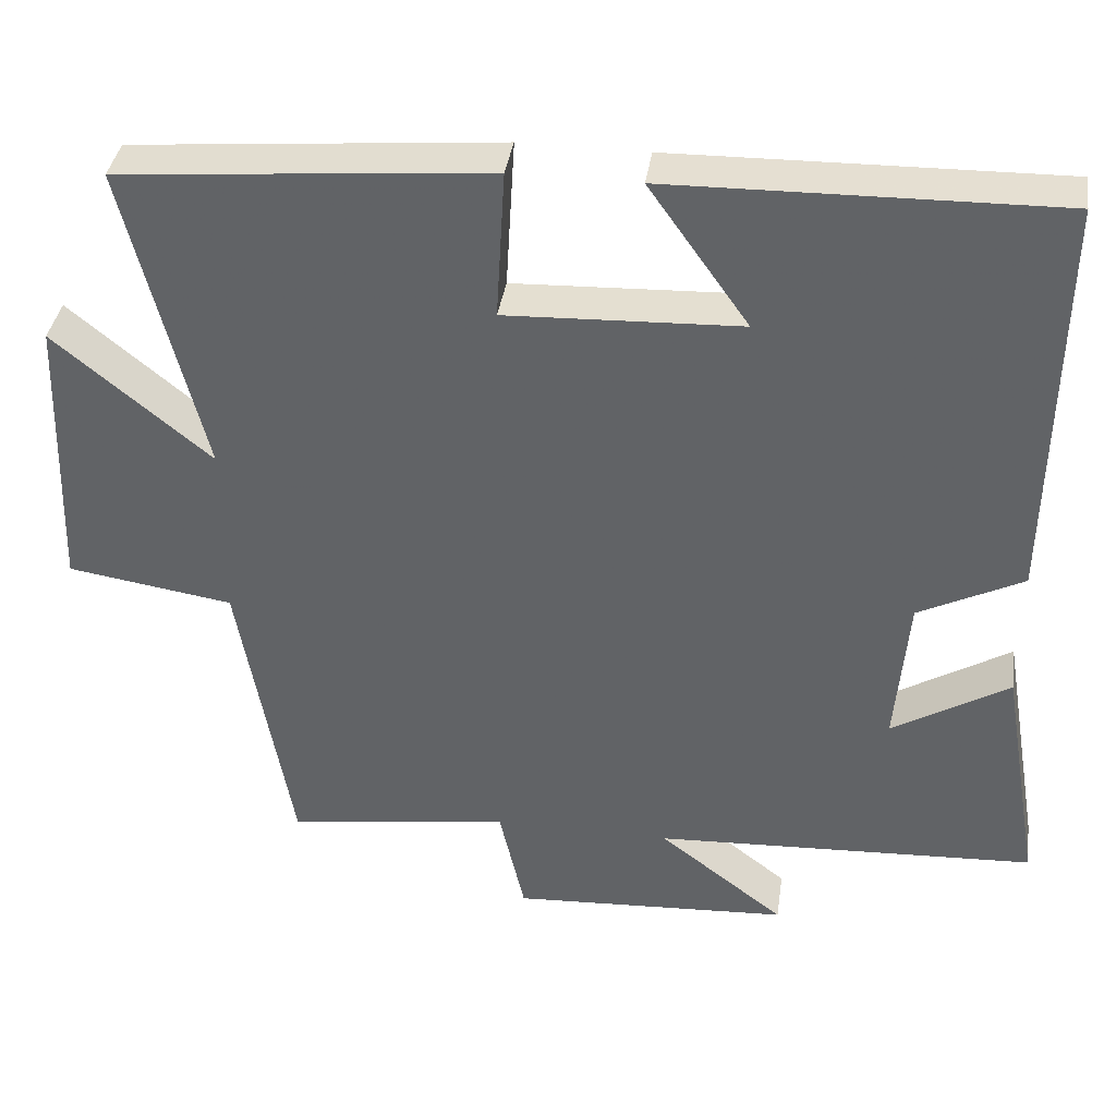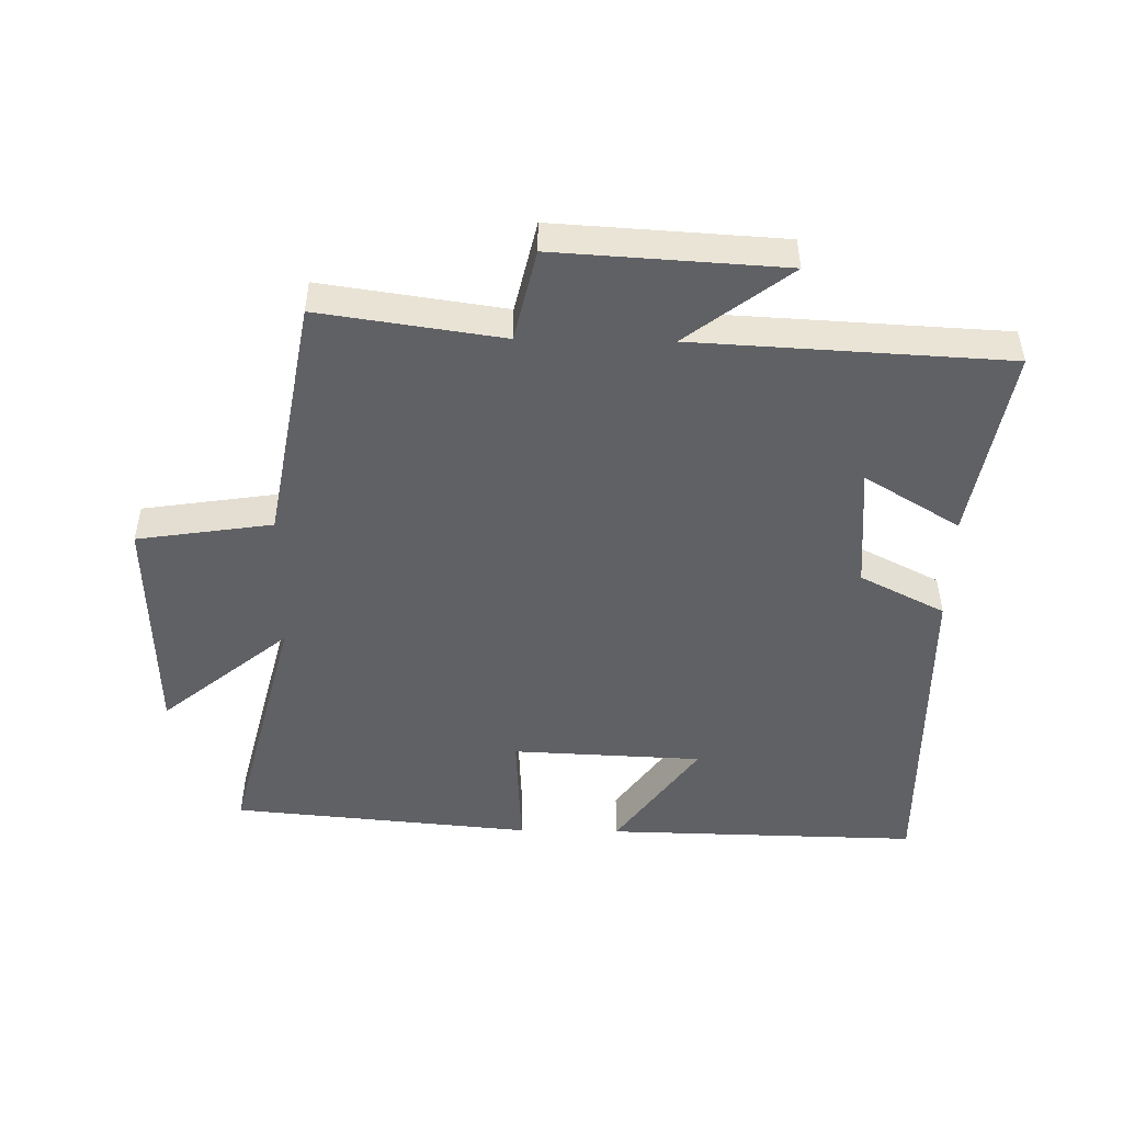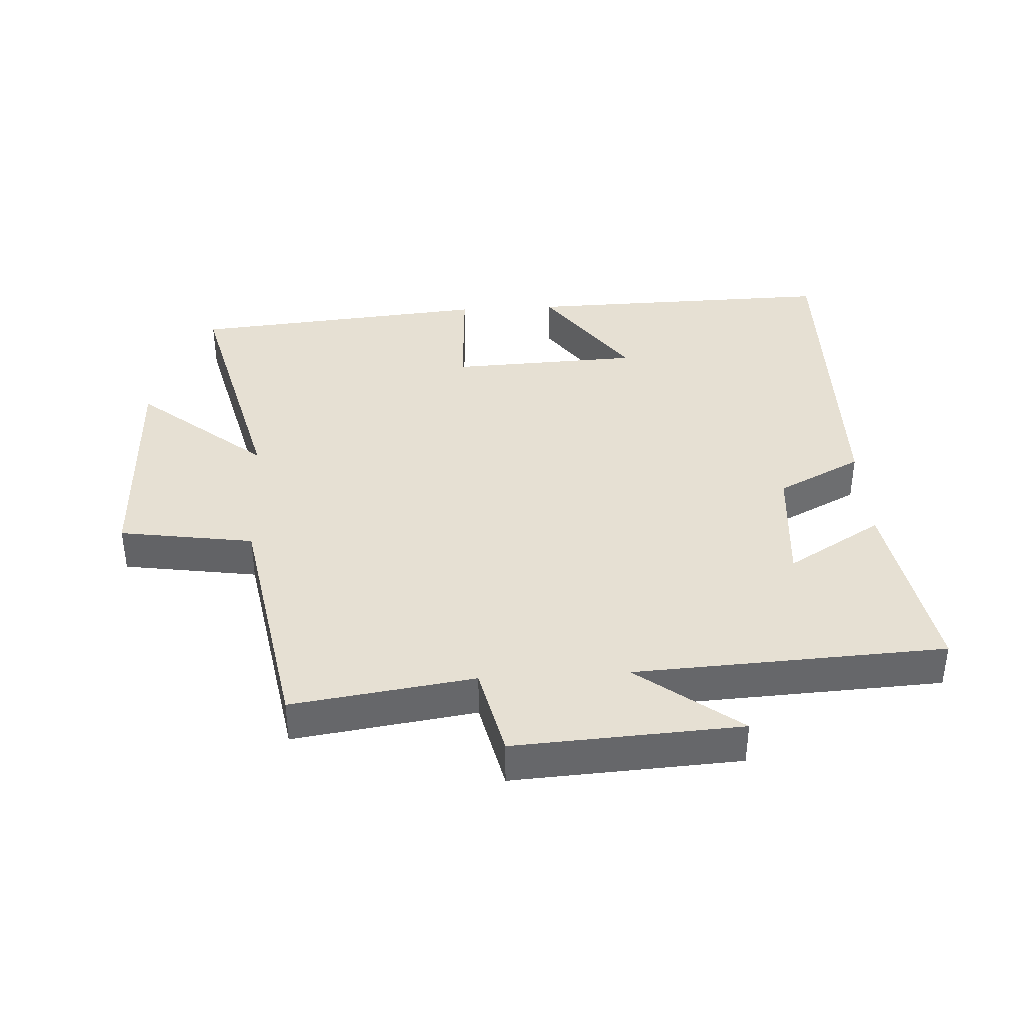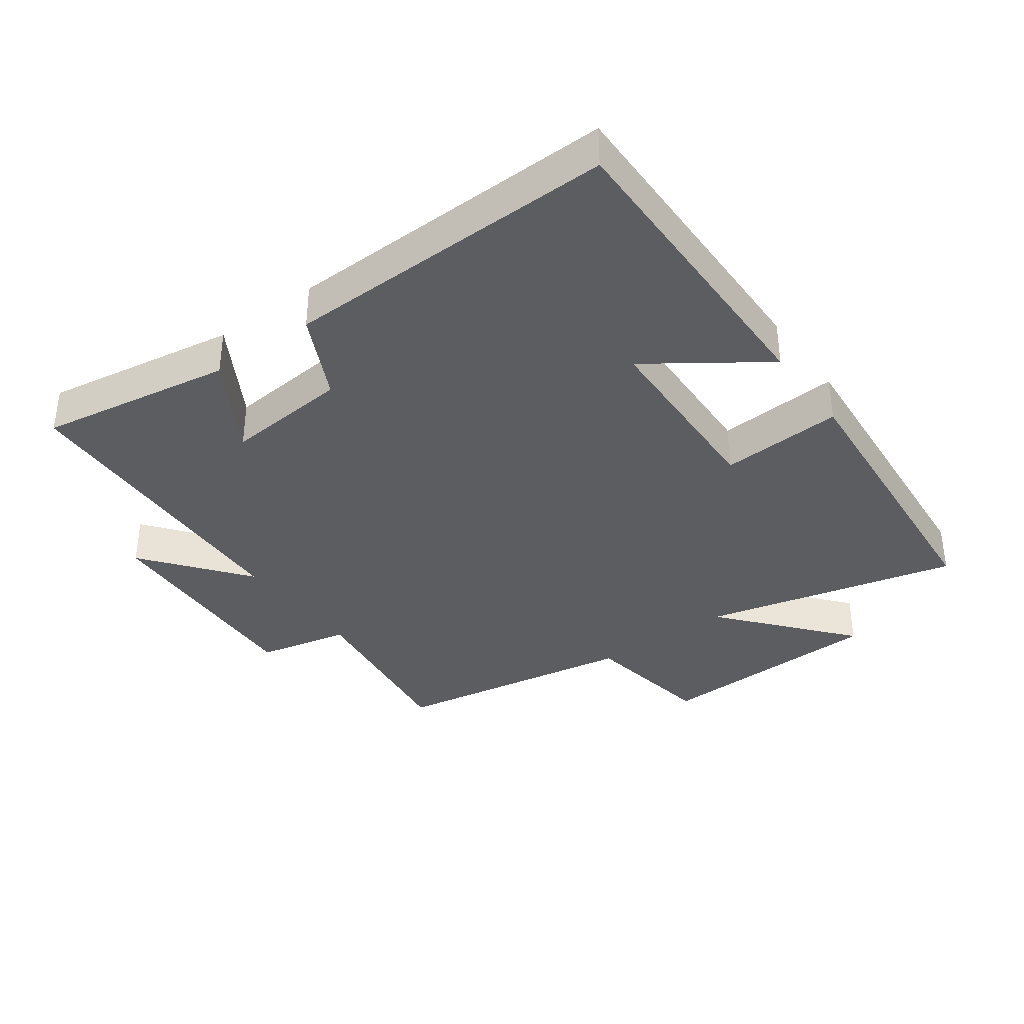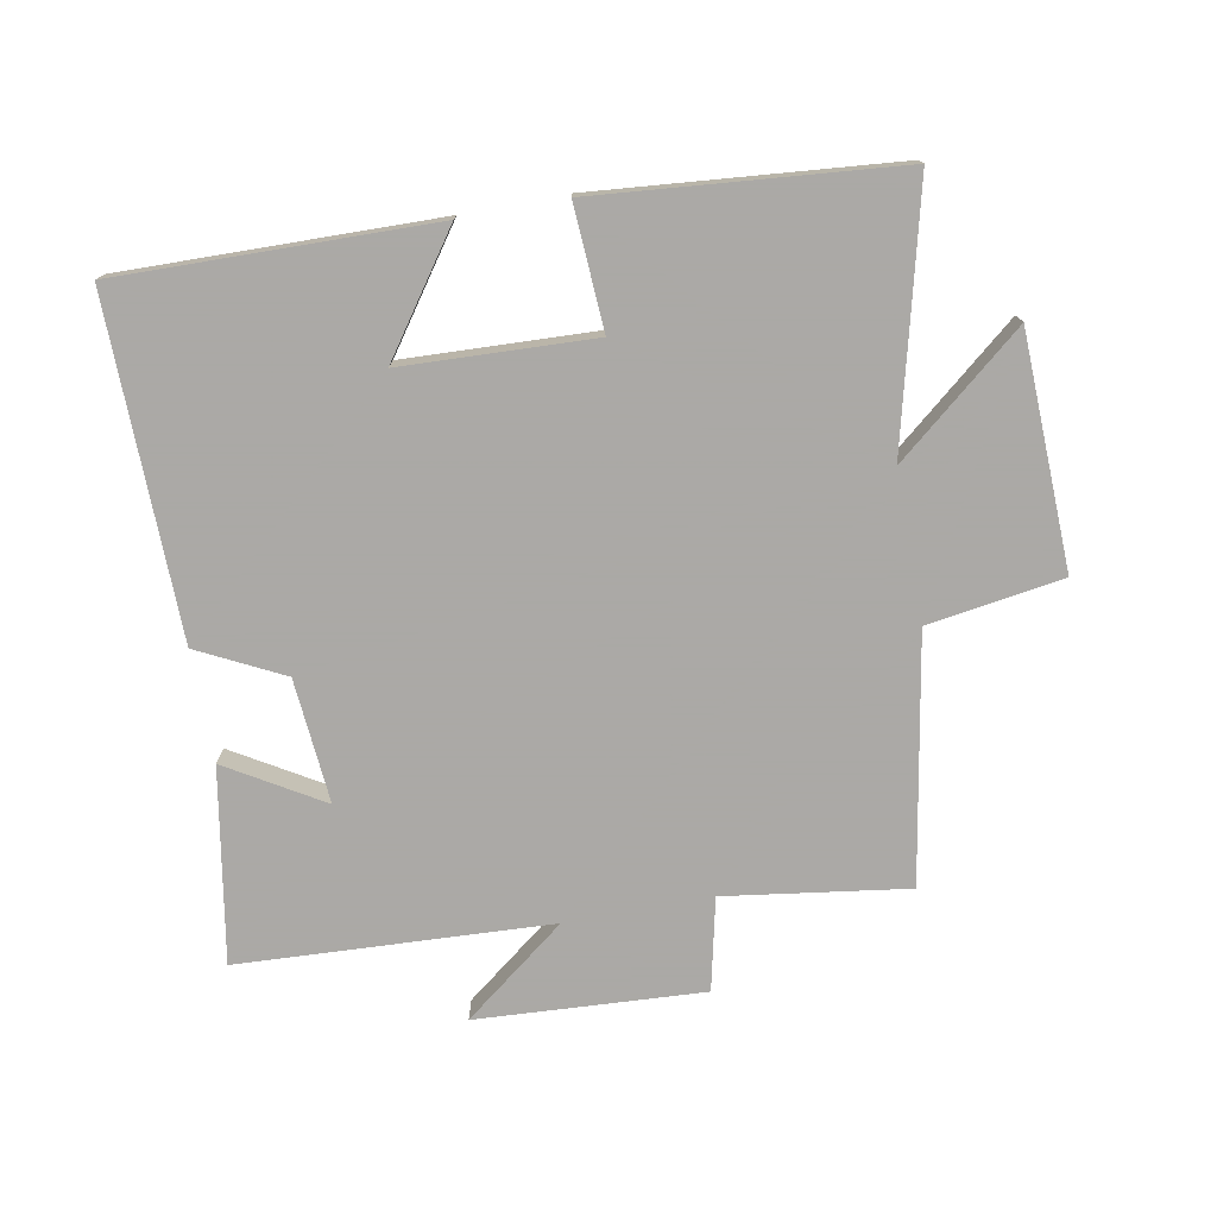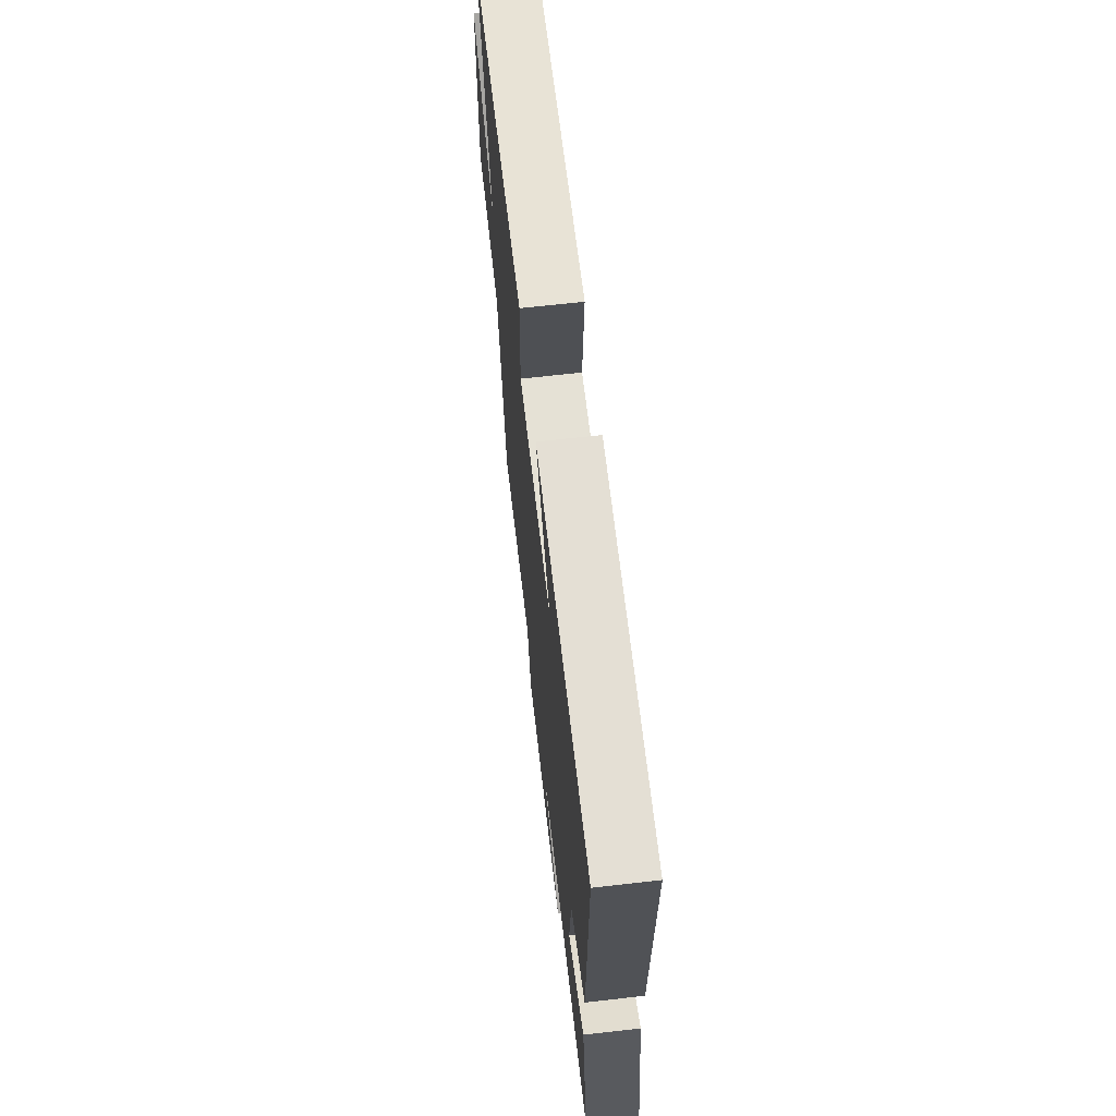
<metadata>
{"format":"obj","ext":"obj","renderer":"f3d","projection":"perspective","resolution":1024,"background":"white","views":[{"elev":38.1,"azim":-171.6,"up":"+Z"},{"elev":-48.6,"azim":178.9,"up":"+Y"},{"elev":38.4,"azim":176.7,"up":"+Y"},{"elev":-36.5,"azim":-53.6,"up":"+Y"},{"elev":-75.5,"azim":10.5,"up":"+Y"},{"elev":67.3,"azim":-96.5,"up":"+Z"}]}
</metadata>
<code>
v 0.597 0.07 0.459
v 0.5 0.07 0.067
v 0.696 0.07 0.229
v 0.708 0.07 -0.129
v 0.5 0.07 -0.161
v 0.434 0.07 -0.54
v 0.153 0.07 -0.5
v 0.121 0.07 -0.642
v -0.229 0.07 -0.622
v -0.071 0.07 -0.5
v -0.551 0.07 -0.476
v -0.5 0.07 -0.178
v -0.353 0.07 -0.266
v -0.369 0.07 -0.074
v -0.5 0.07 -0.008
v -0.508 0.07 0.509
v -0.024 0.07 0.5
v -0.149 0.07 0.323
v 0.145 0.07 0.311
v 0.134 0.07 0.5
v 0.597 0 0.459
v 0.5 0 0.067
v 0.696 0 0.229
v 0.708 0 -0.129
v 0.5 0 -0.161
v 0.434 0 -0.54
v 0.153 0 -0.5
v 0.121 0 -0.642
v -0.229 0 -0.622
v -0.071 0 -0.5
v -0.551 0 -0.476
v -0.5 0 -0.178
v -0.353 0 -0.266
v -0.369 0 -0.074
v -0.5 0 -0.008
v -0.508 0 0.509
v -0.024 0 0.5
v -0.149 0 0.323
v 0.145 0 0.311
v 0.134 0 0.5
f 19 20 1 2
f 18 19 2
f 15 16 17 18
f 14 15 18 2
f 13 14 2
f 10 11 12 13
f 10 13 2
f 7 8 9 10
f 7 10 2 3
f 5 6 7
f 5 7 3
f 3 4 5
f 22 21 40 39
f 22 39 38
f 38 37 36 35
f 22 38 35 34
f 22 34 33
f 33 32 31 30
f 22 33 30
f 30 29 28 27
f 23 22 30 27
f 27 26 25
f 23 27 25
f 25 24 23
f 1 21 22 2
f 2 22 23 3
f 3 23 24 4
f 4 24 25 5
f 5 25 26 6
f 6 26 27 7
f 7 27 28 8
f 8 28 29 9
f 9 29 30 10
f 10 30 31 11
f 11 31 32 12
f 12 32 33 13
f 13 33 34 14
f 14 34 35 15
f 15 35 36 16
f 16 36 37 17
f 17 37 38 18
f 18 38 39 19
f 19 39 40 20
f 20 40 21 1

</code>
